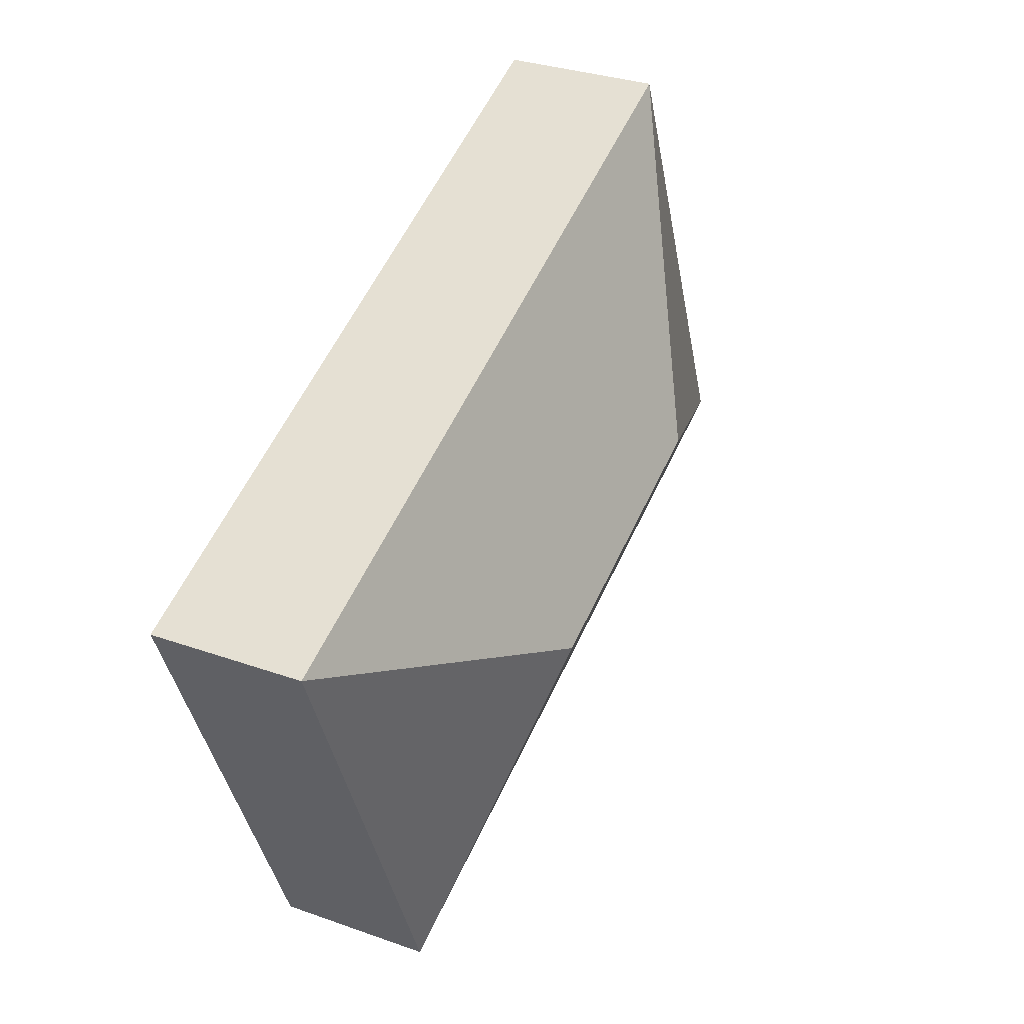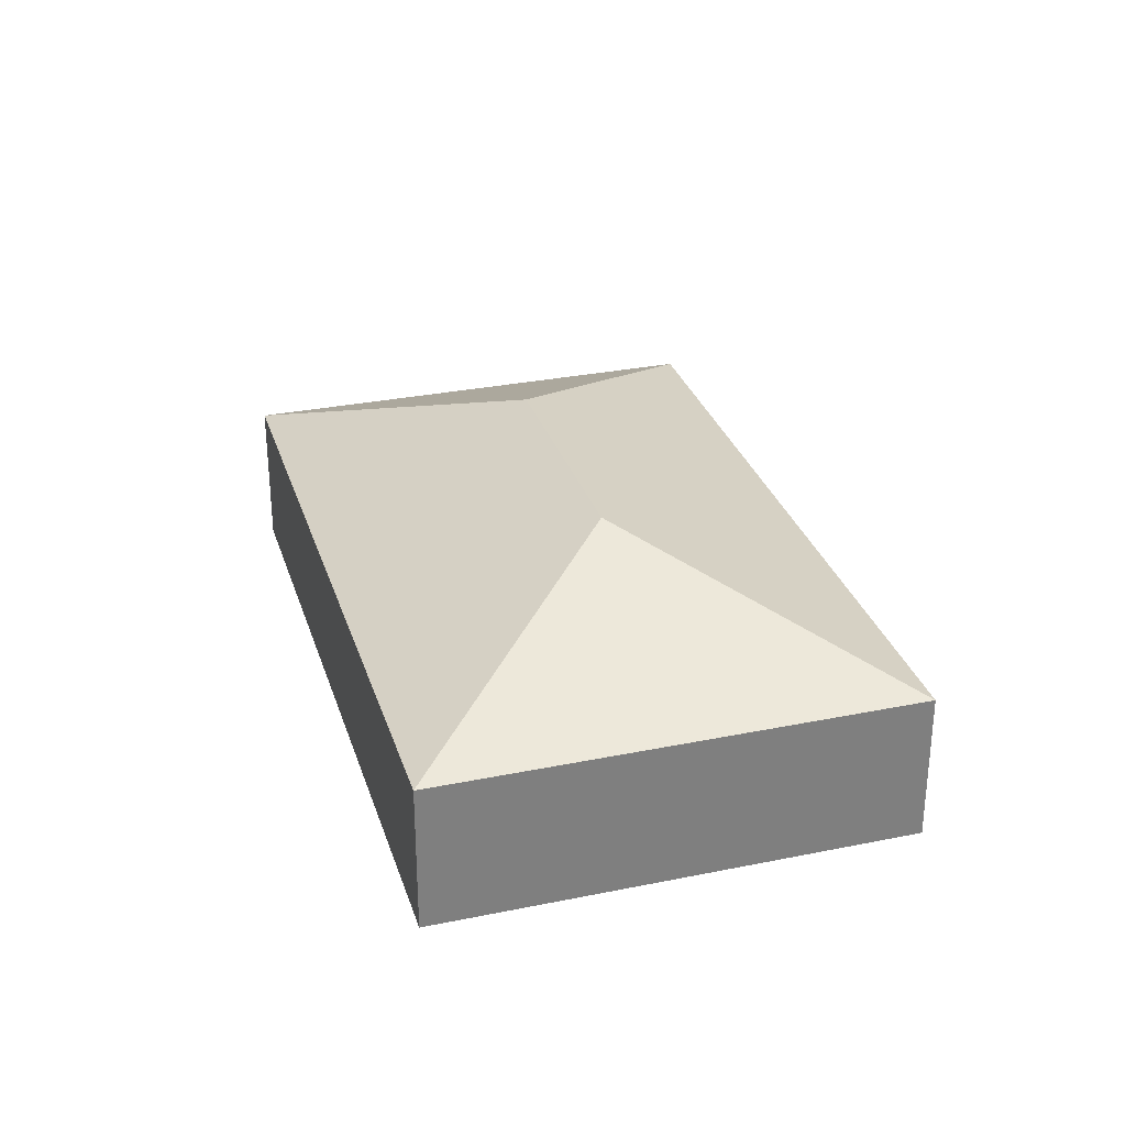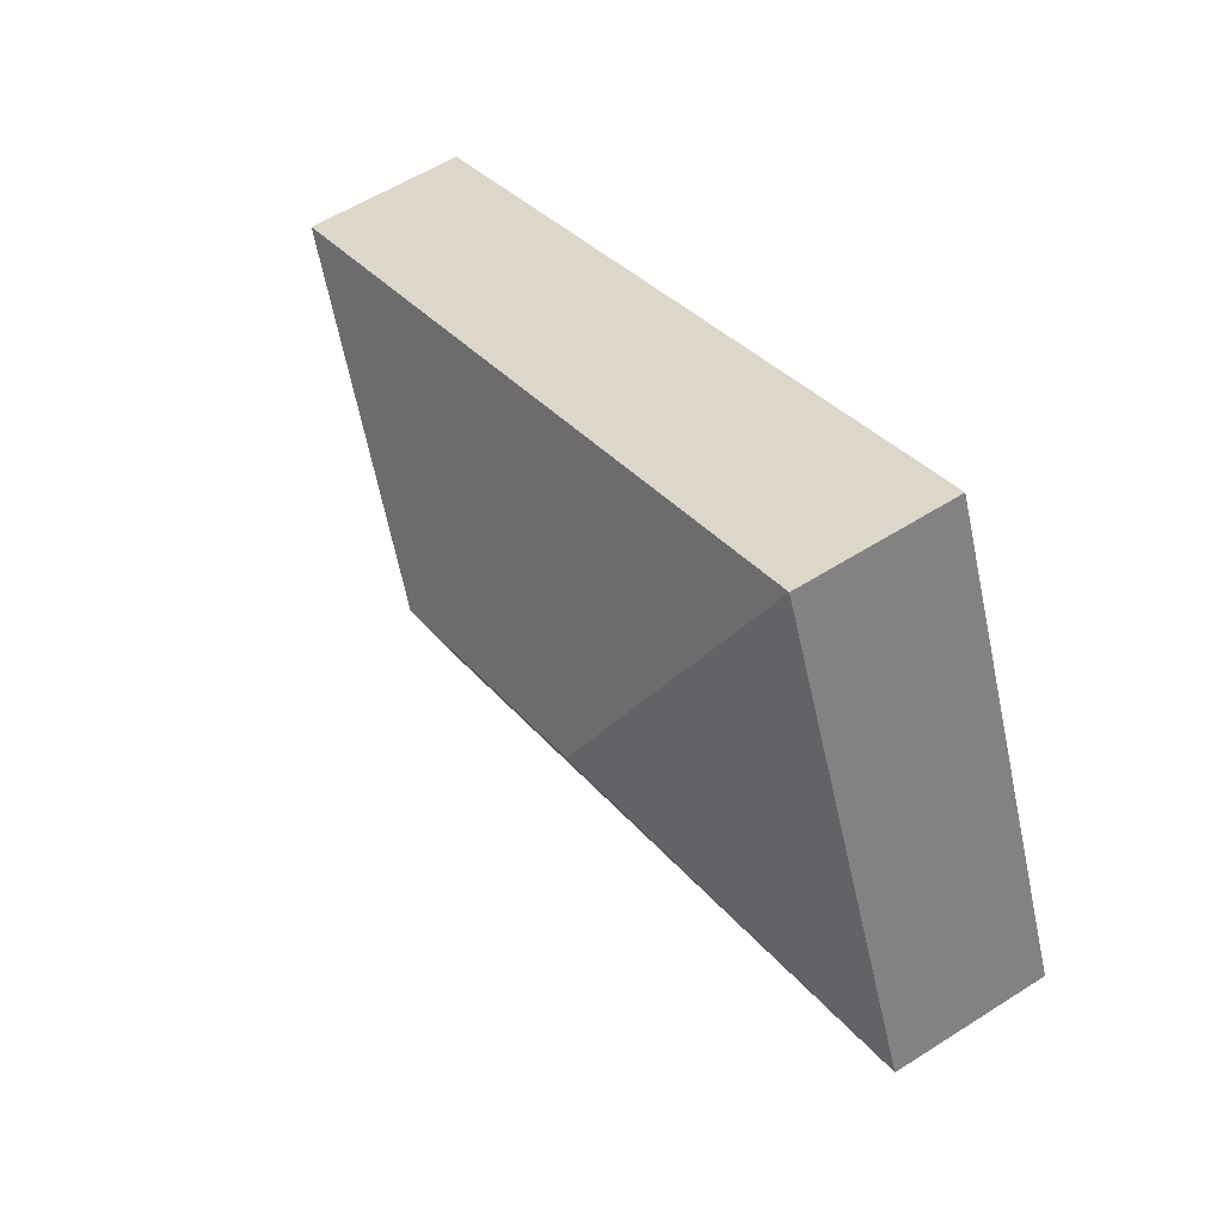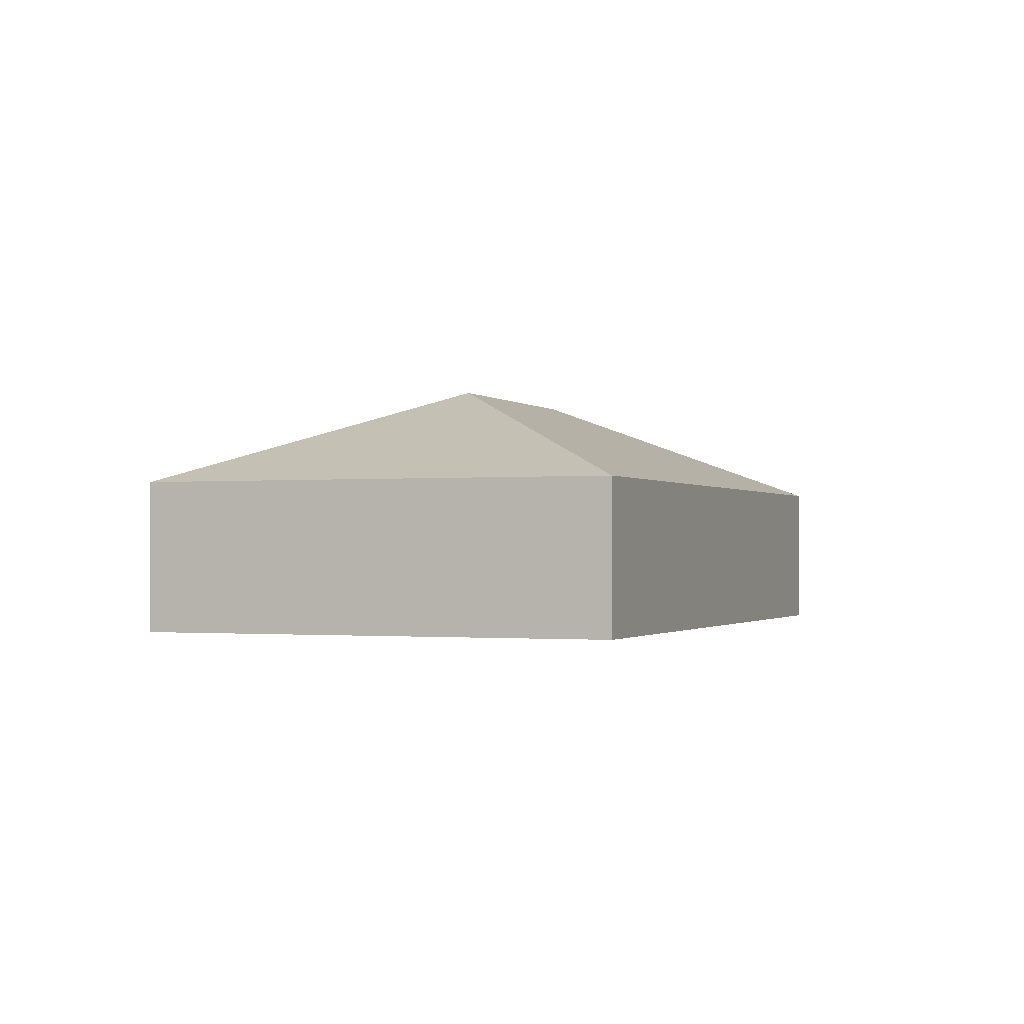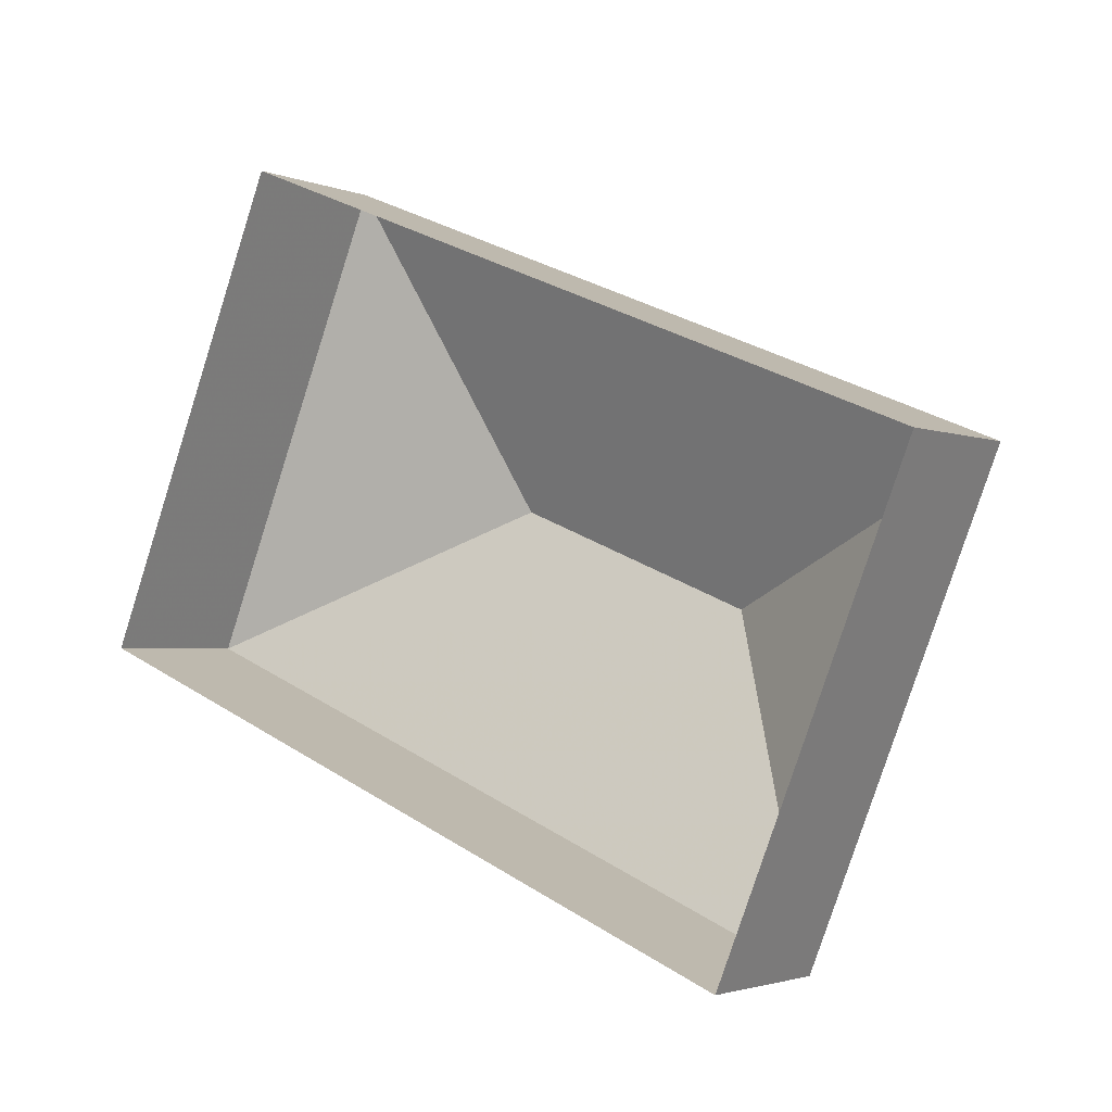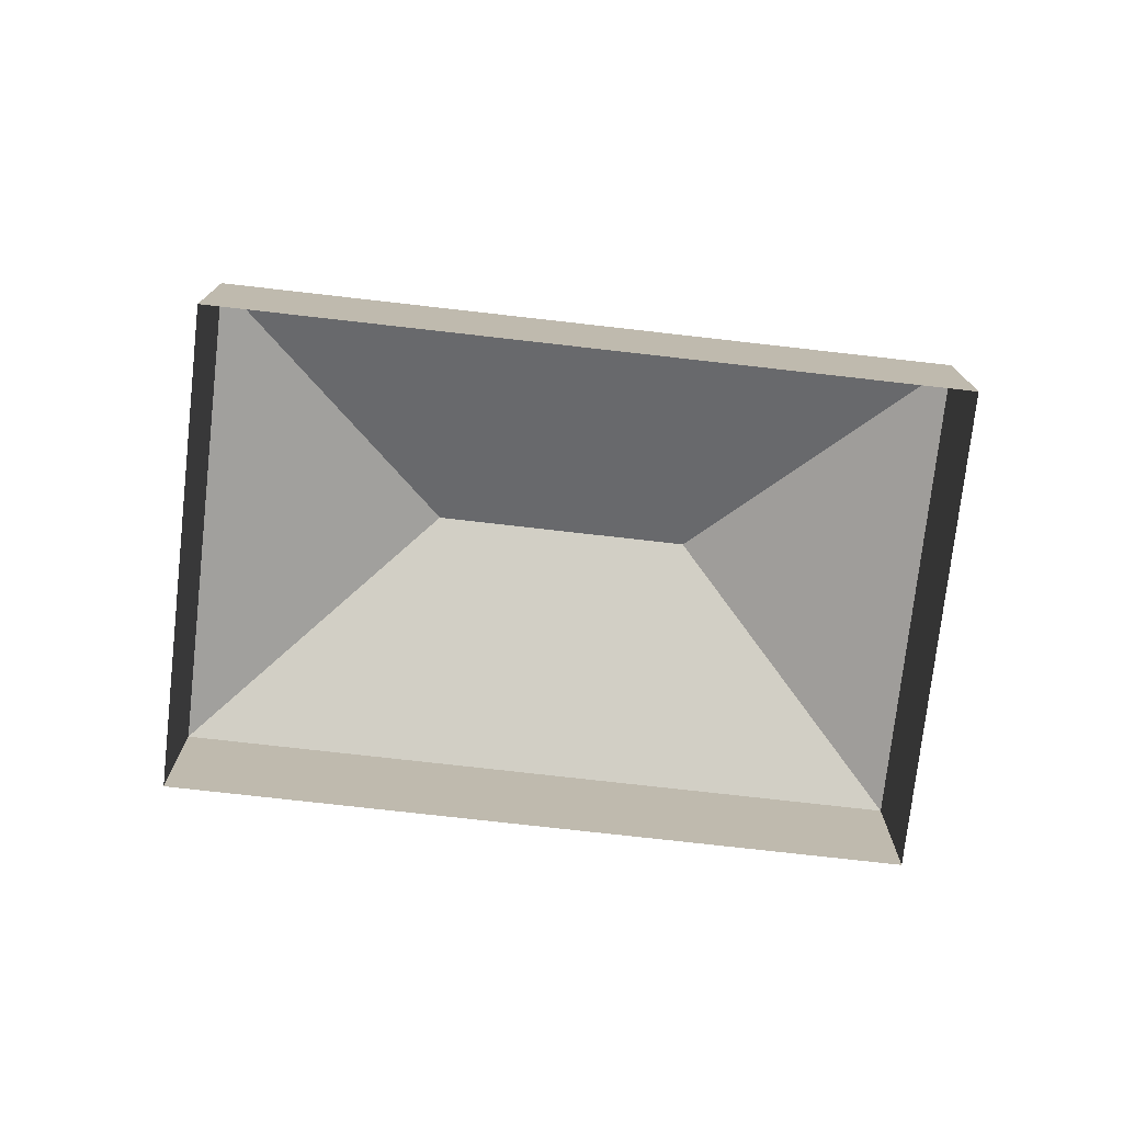
<metadata>
{"format":"obj","ext":"obj","renderer":"f3d","projection":"perspective","resolution":1024,"background":"white","views":[{"elev":31.7,"azim":-63.3,"up":"+Y"},{"elev":30.4,"azim":-84.2,"up":"+Z"},{"elev":56.8,"azim":56.2,"up":"+Y"},{"elev":-1.1,"azim":133.5,"up":"+Z"},{"elev":-2.5,"azim":-143.5,"up":"+Y"},{"elev":-75.3,"azim":-164.2,"up":"+Z"}]}
</metadata>
<code>
v -2.199e+05 -1.237e+05 34.6
v -2.199e+05 -1.237e+05 34.6
v -2.199e+05 -1.237e+05 34.6
v -2.199e+05 -1.237e+05 34.6
v -2.199e+05 -1.237e+05 39.1
v -2.199e+05 -1.237e+05 37.3
v -2.199e+05 -1.237e+05 39.1
v -2.199e+05 -1.237e+05 37.3
v -2.199e+05 -1.237e+05 37.3
v -2.199e+05 -1.237e+05 37.3
f 1 2 3
f 4 1 3
f 5 6 7
f 5 8 6
f 5 9 8
f 7 6 10
f 10 9 5
f 7 10 5
f 9 4 3
f 8 9 3
f 8 3 2
f 6 8 2
f 9 1 4
f 9 10 1
f 6 2 1
f 10 6 1

</code>
